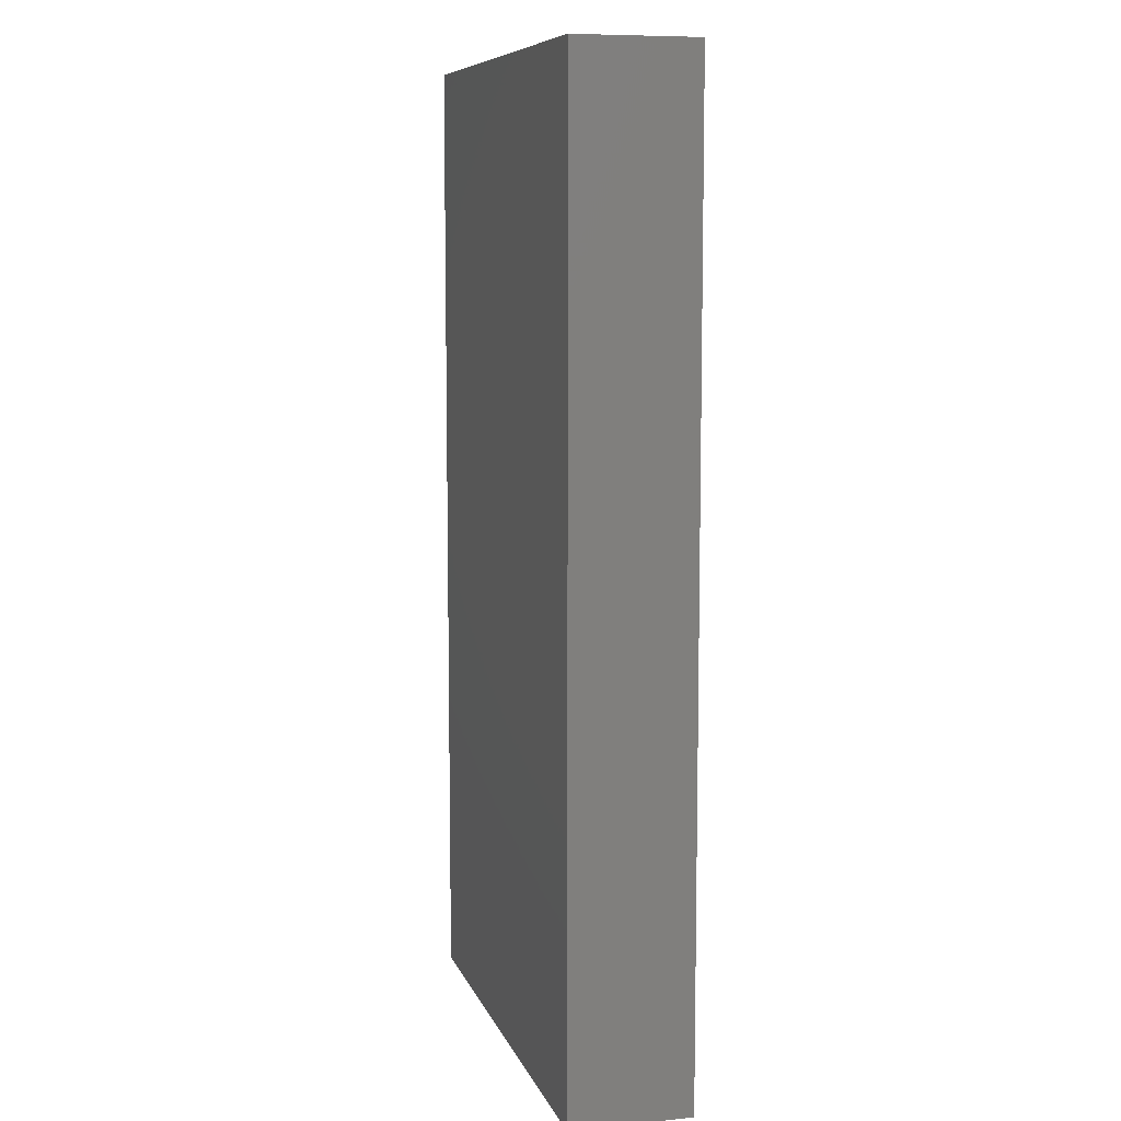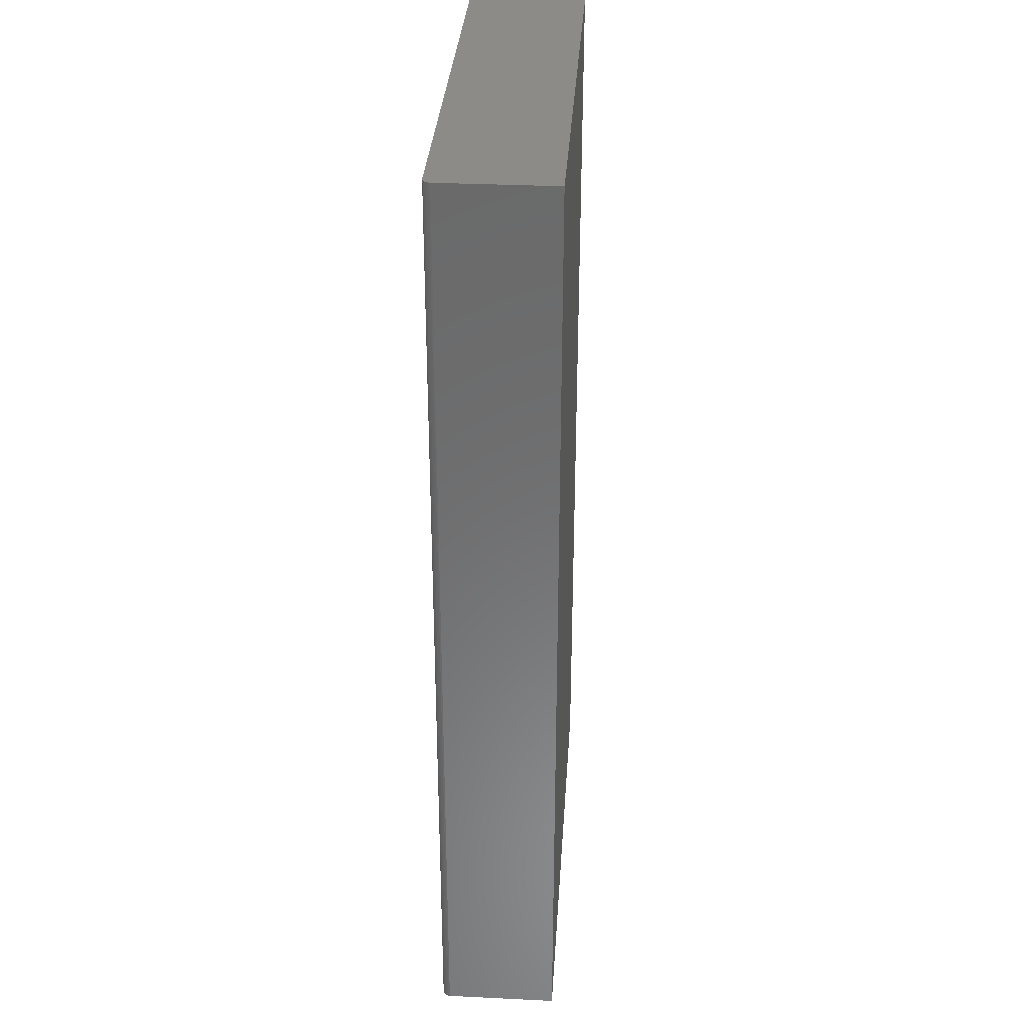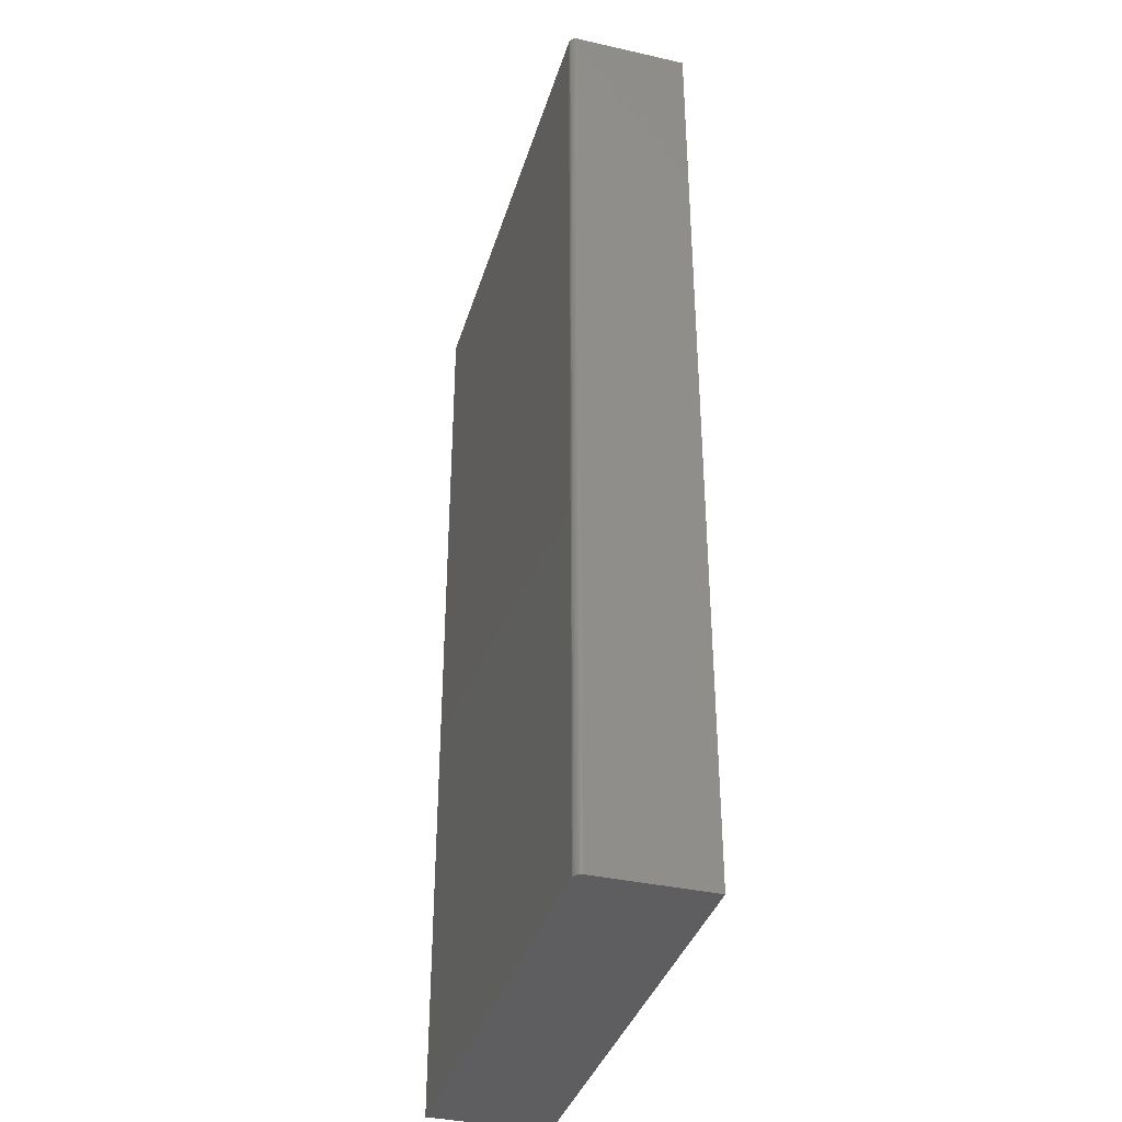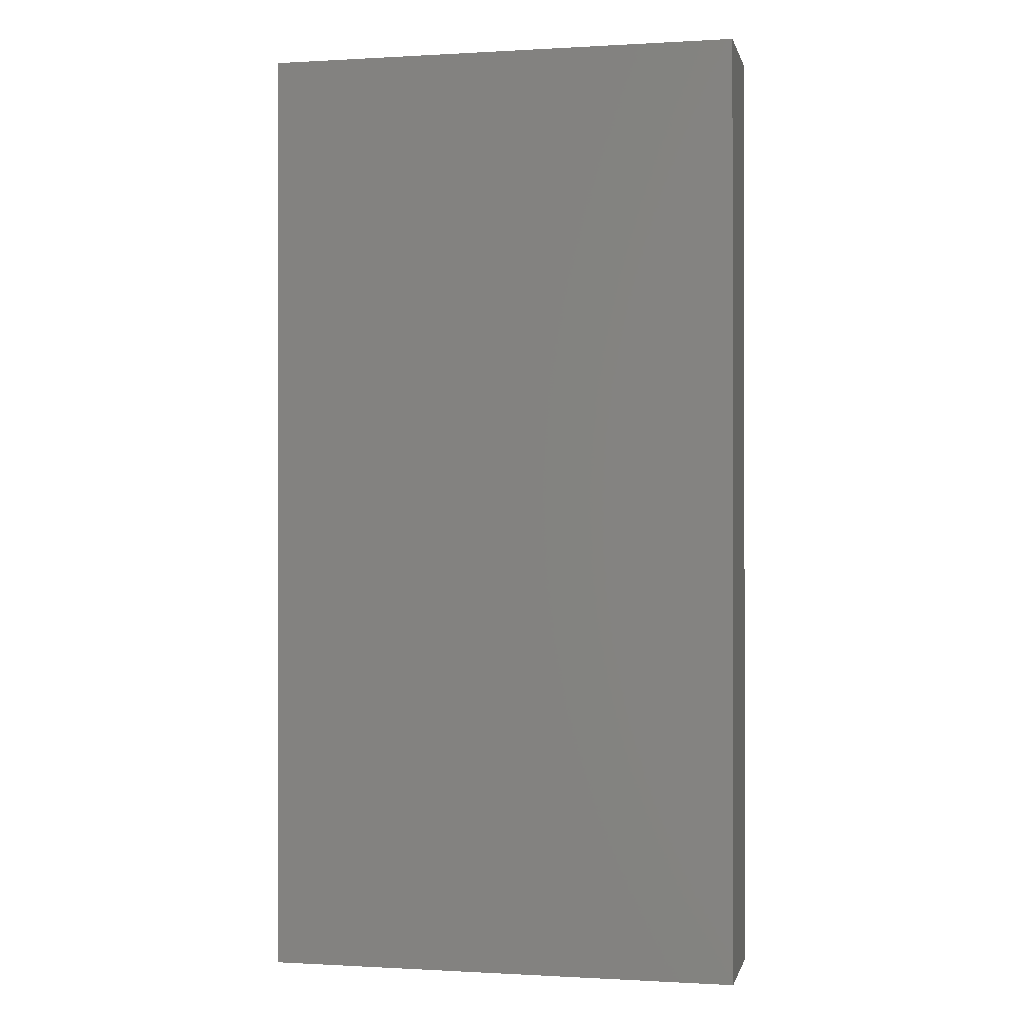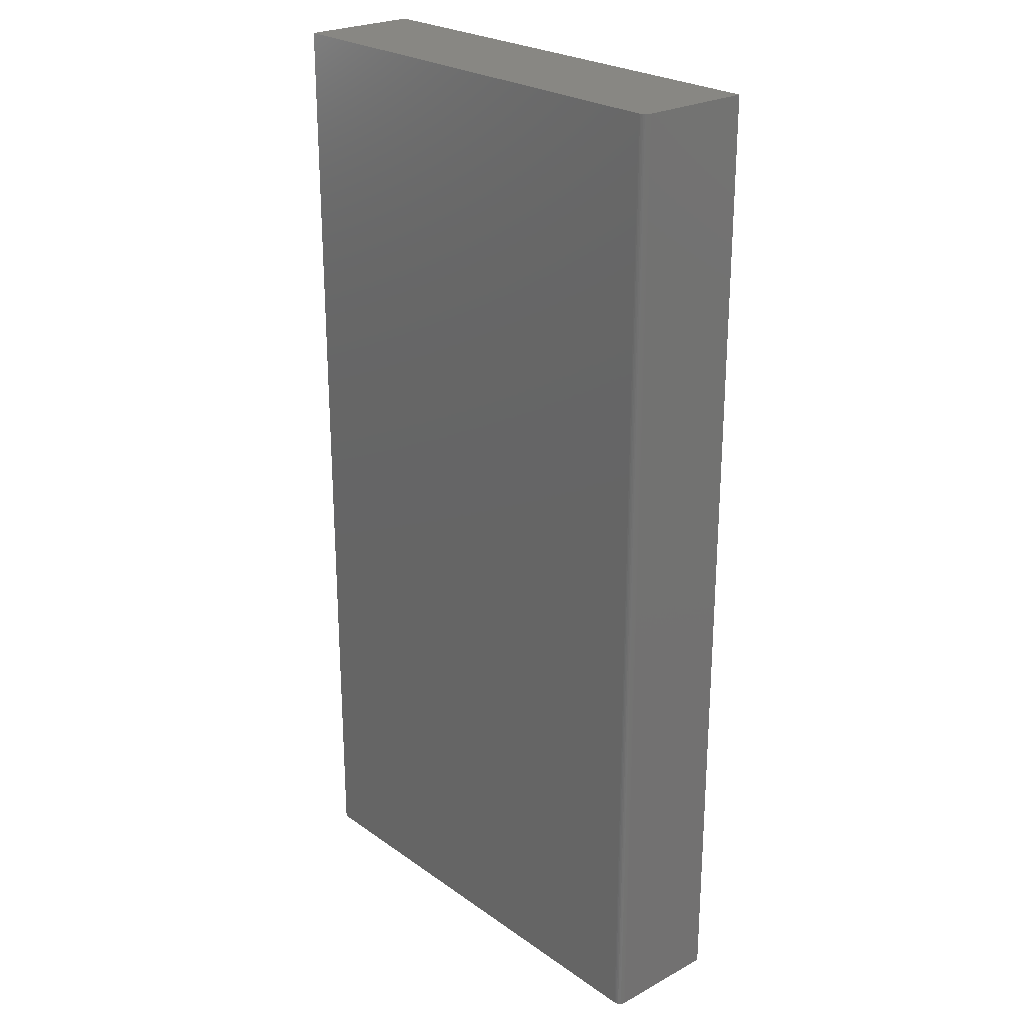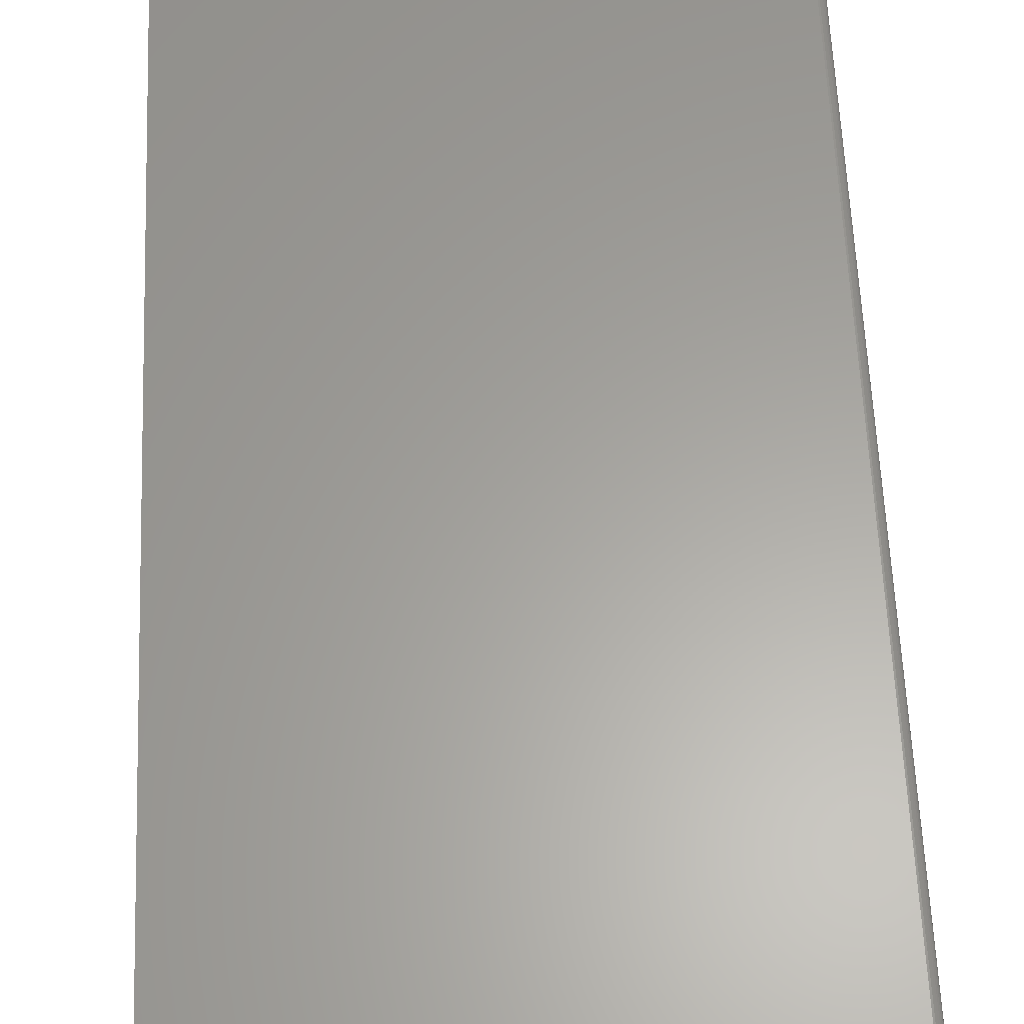
<metadata>
{"format":"stl","ext":"stl","renderer":"f3d","projection":"perspective","resolution":1024,"background":"white","views":[{"elev":8.7,"azim":-105.3,"up":"+Y"},{"elev":32.7,"azim":93.8,"up":"+Y"},{"elev":-36.9,"azim":73.8,"up":"+Y"},{"elev":-0.4,"azim":-167.6,"up":"+Y"},{"elev":24.7,"azim":48.7,"up":"+Y"},{"elev":61.6,"azim":-2.5,"up":"+Z"}]}
</metadata>
<code>
# stl→obj: 24 verts, 44 faces
v -0.25 -0.25 0.125
v 0.2475 -0.25 0.125
v -0.25 0.75 0.125
v 0.2475 0.75 0.125
v 0.249 0.75 0.1248
v 0.2518 0.75 0.1237
v 0.2504 0.75 0.1244
v -0.25 0.75 0
v 0.253 0.75 0.1227
v 0.2539 0.75 0.1215
v 0.2547 0.75 0.1202
v 0.2551 0.75 0.1187
v 0.2553 0.75 0.1172
v 0.2553 0.75 0
v 0.2553 -0.25 0.1172
v 0.2553 -0.25 0
v 0.2518 -0.25 0.1237
v 0.2539 -0.25 0.1215
v 0.253 -0.25 0.1227
v -0.25 -0.25 0
v 0.2504 -0.25 0.1244
v 0.249 -0.25 0.1248
v 0.2551 -0.25 0.1187
v 0.2547 -0.25 0.1202
f 1 2 3
f 3 2 4
f 4 5 6
f 6 5 7
f 8 3 4
f 8 4 6
f 8 6 9
f 8 9 10
f 8 10 11
f 8 11 12
f 8 12 13
f 8 13 14
f 15 16 13
f 13 16 14
f 17 18 19
f 2 1 20
f 16 18 17
f 16 17 21
f 16 21 22
f 16 22 2
f 16 2 20
f 18 16 15
f 18 15 23
f 18 23 24
f 15 13 23
f 23 13 12
f 23 12 24
f 24 12 11
f 24 11 18
f 18 11 10
f 18 10 19
f 19 10 9
f 19 9 17
f 17 9 6
f 17 6 21
f 21 6 7
f 21 7 22
f 22 7 5
f 22 5 2
f 2 5 4
f 20 8 16
f 16 8 14
f 3 8 1
f 1 8 20

</code>
